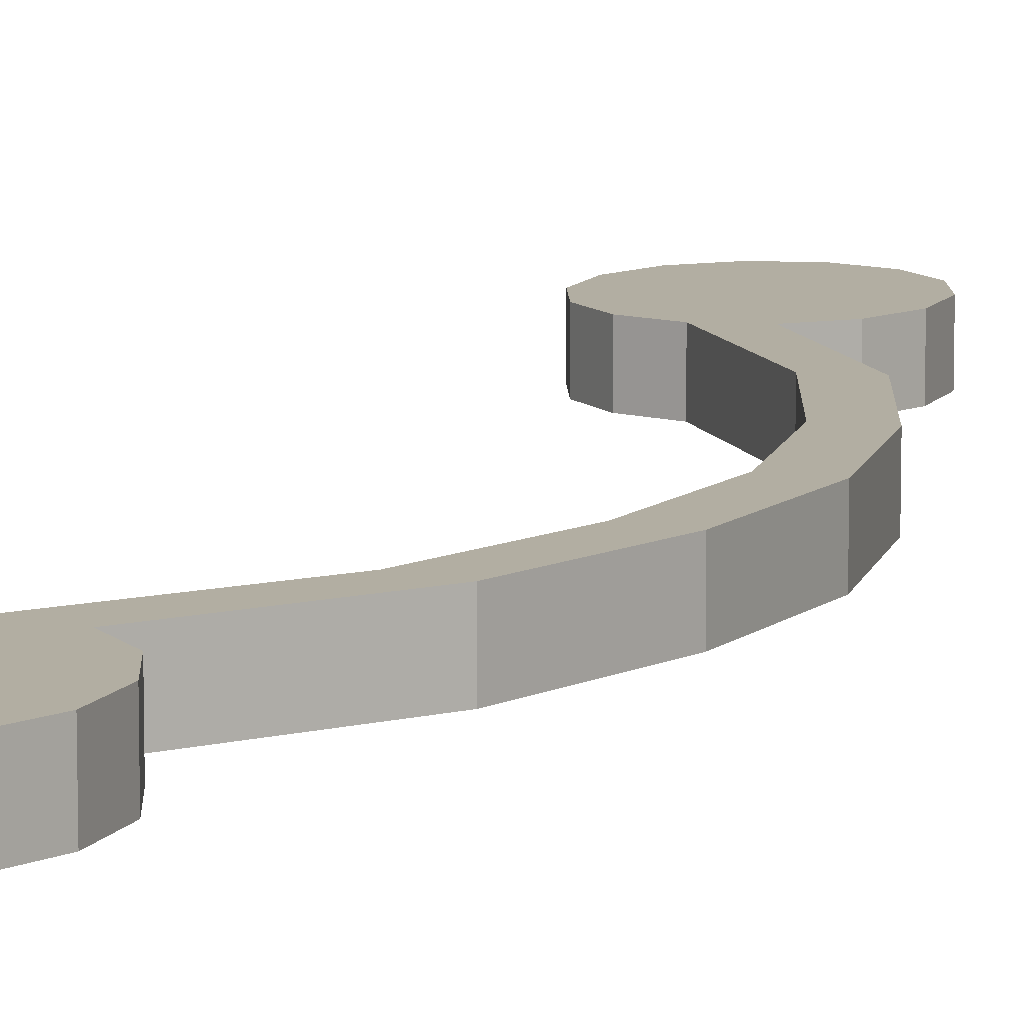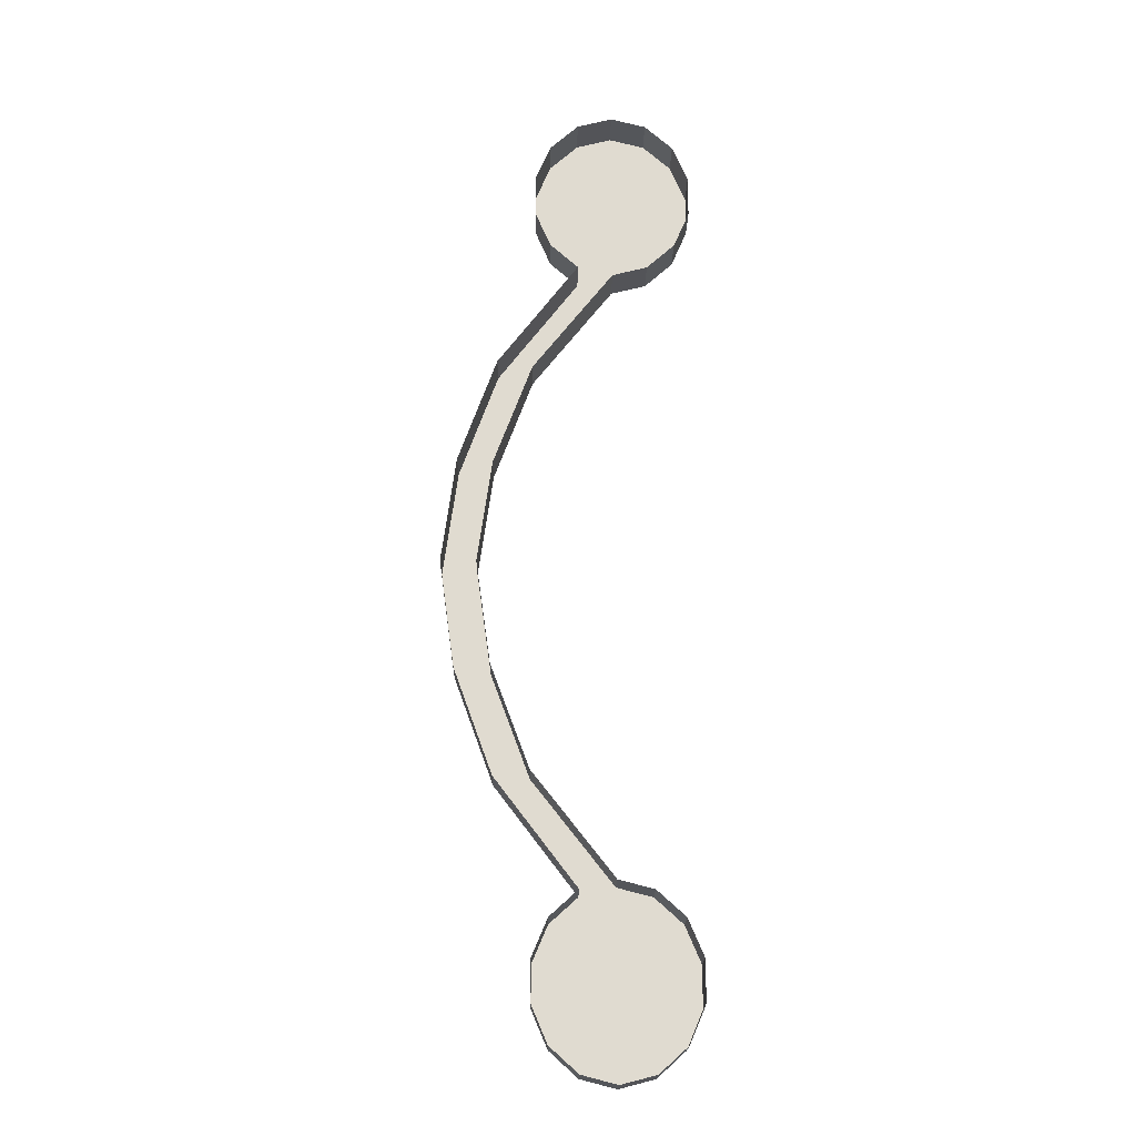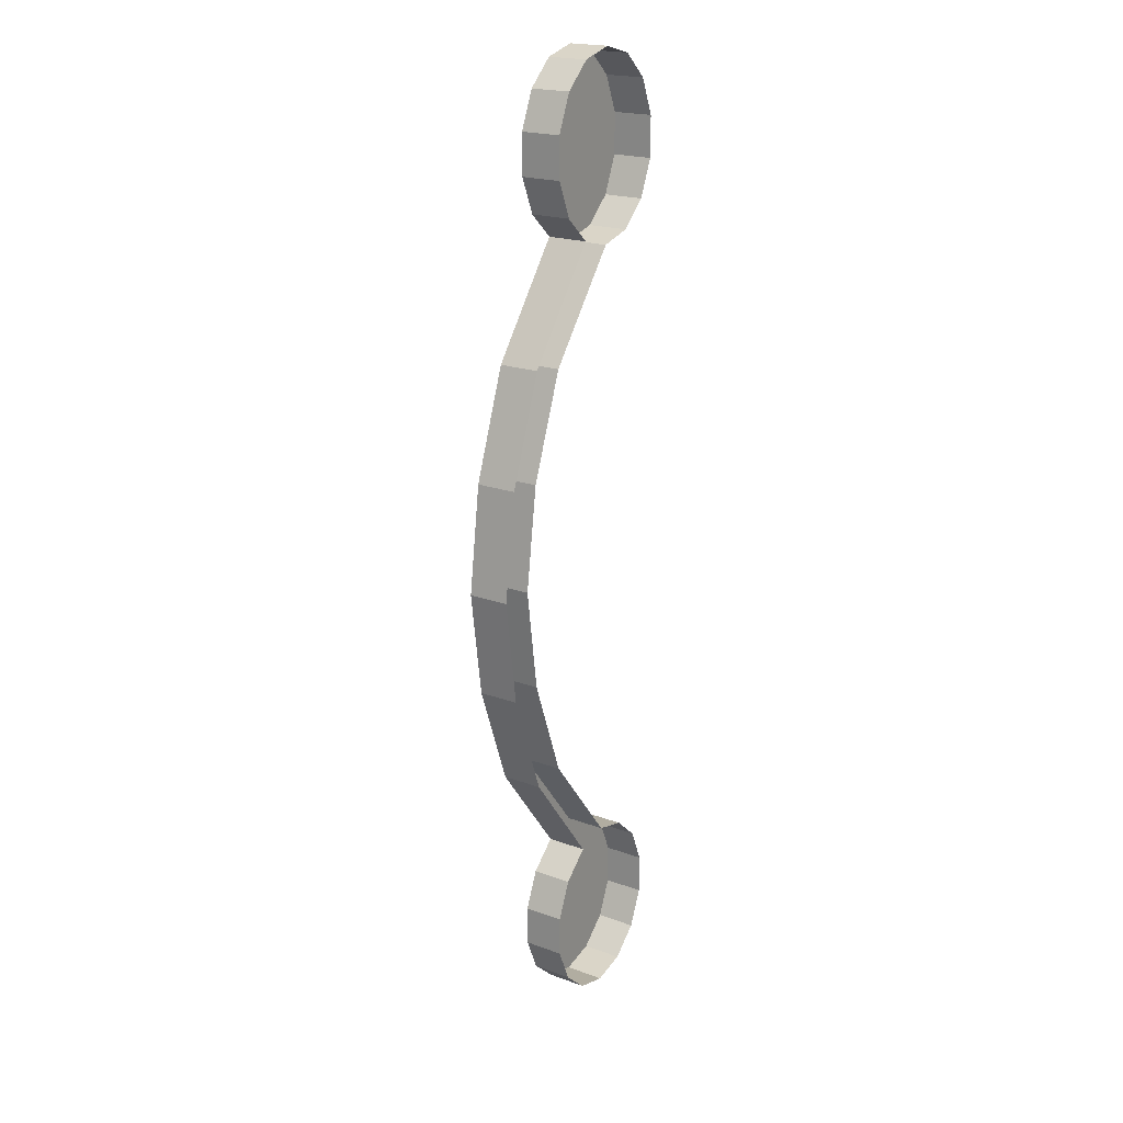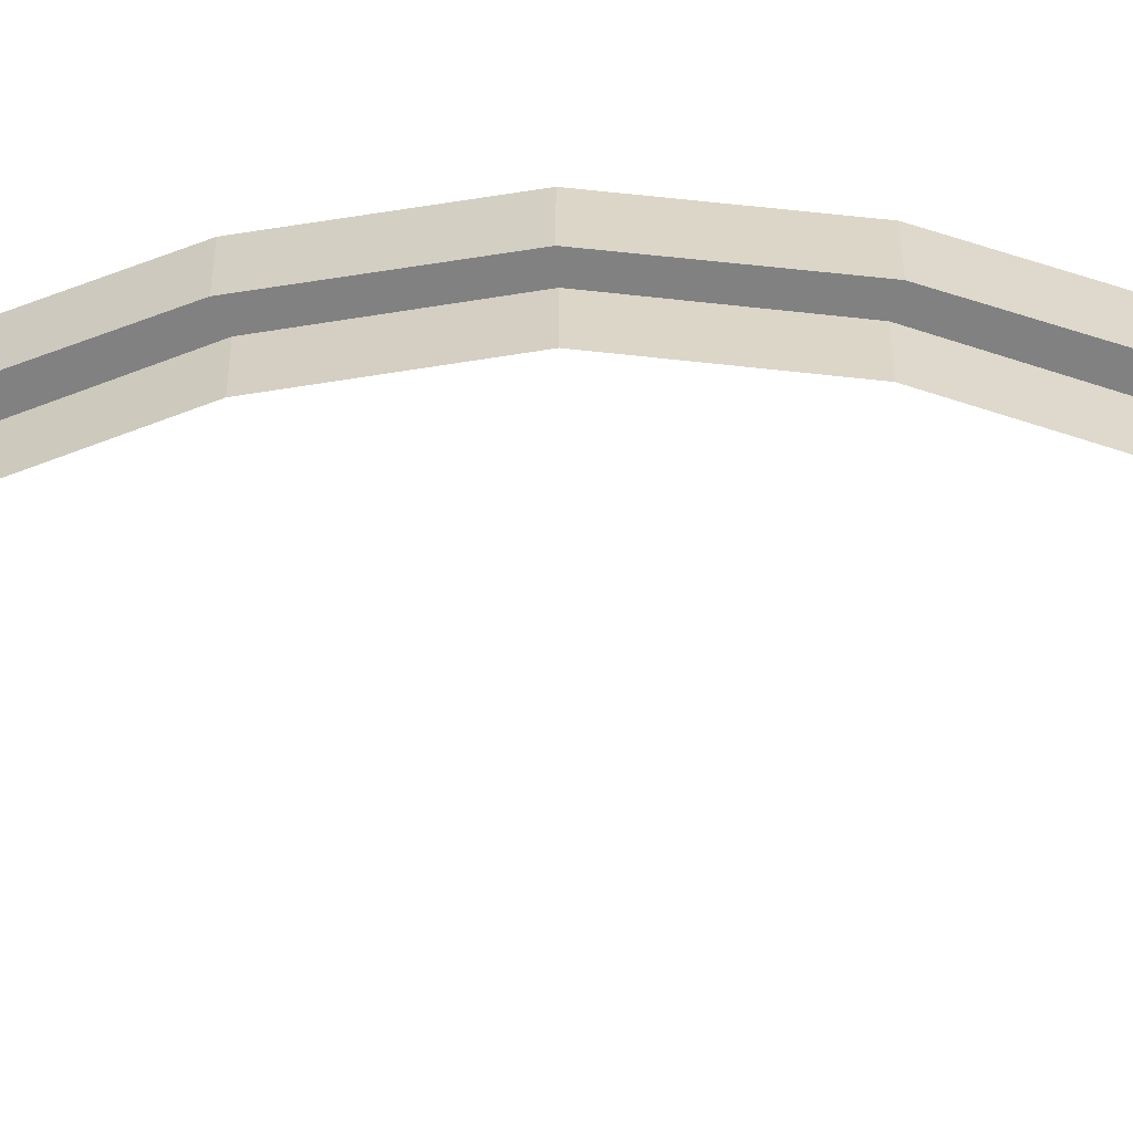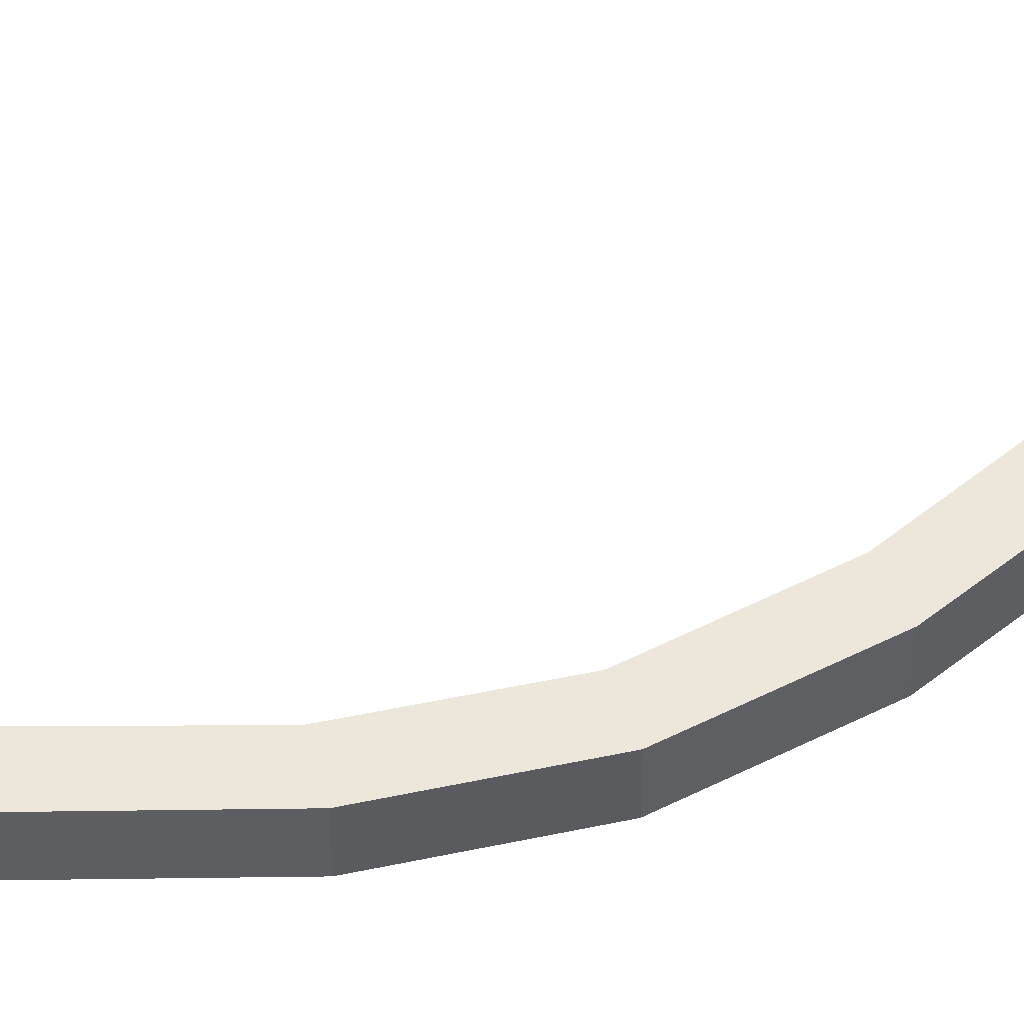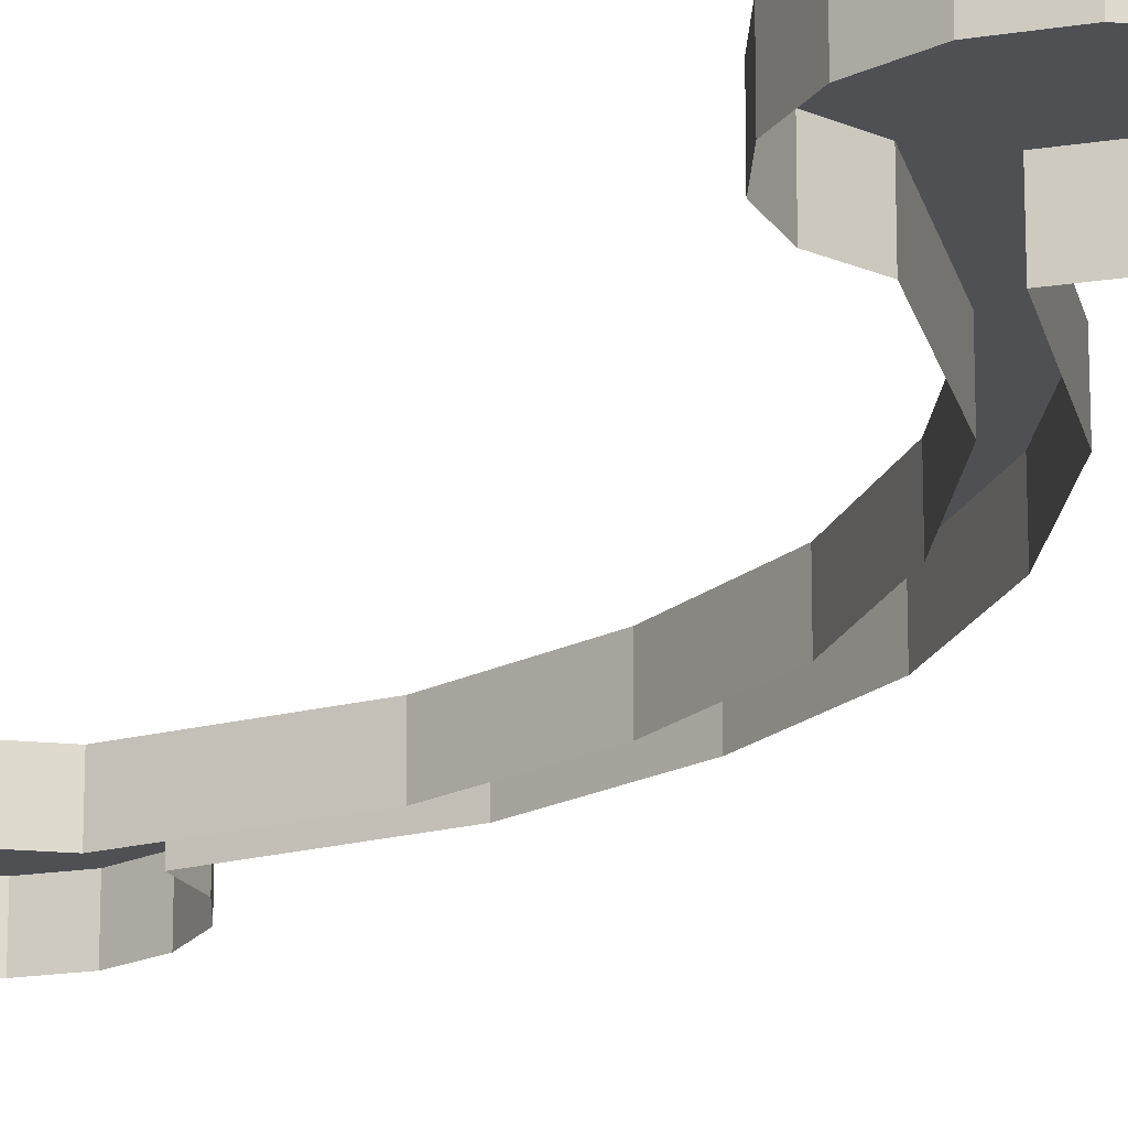
<metadata>
{"format":"obj","ext":"obj","renderer":"f3d","projection":"perspective","resolution":1024,"background":"white","views":[{"elev":10.7,"azim":-158.7,"up":"+Y"},{"elev":-19.7,"azim":-0.6,"up":"+Z"},{"elev":20.4,"azim":-56.4,"up":"+Z"},{"elev":-60.4,"azim":-88.5,"up":"+Y"},{"elev":52.5,"azim":-110.7,"up":"+Y"},{"elev":-18.8,"azim":154.9,"up":"+Y"}]}
</metadata>
<code>
o Cube_Cube.001
v -5.125 10.55 7.399
v -5.962 10.55 7.615
v -6.633 10.55 8.221
v -7.005 10.55 9.096
v -7.005 10.55 10.07
v -6.633 10.55 10.94
v -5.962 10.55 11.55
v -5.125 10.55 11.76
v -4.288 10.55 11.55
v -3.617 10.55 10.94
v -3.245 10.55 10.07
v -3.245 10.55 9.096
v -3.617 10.55 8.221
v -4.288 10.55 7.615
v -5.125 9.581 7.399
v -5.962 9.581 7.615
v -6.633 9.581 8.221
v -7.005 9.581 9.096
v -7.005 9.581 10.07
v -6.633 9.581 10.94
v -5.962 9.581 11.55
v -5.125 9.581 11.76
v -4.288 9.581 11.55
v -3.617 9.581 10.94
v -3.245 9.581 10.07
v -3.245 9.581 9.096
v -3.617 9.581 8.221
v -4.288 9.581 7.615
v -5.125 10.55 9.582
v -5.125 10.55 -11.72
v -5.962 10.55 -11.5
v -6.633 10.55 -10.9
v -7.005 10.55 -10.02
v -7.005 10.55 -9.053
v -6.633 10.55 -8.178
v -5.962 10.55 -7.572
v -5.125 10.55 -7.356
v -4.288 10.55 -7.572
v -3.617 10.55 -8.178
v -3.245 10.55 -9.053
v -3.245 10.55 -10.02
v -3.617 10.55 -10.9
v -4.288 10.55 -11.5
v -5.125 9.581 -11.72
v -5.962 9.581 -11.5
v -6.633 9.581 -10.9
v -7.005 9.581 -10.02
v -7.005 9.581 -9.053
v -6.633 9.581 -8.178
v -5.962 9.581 -7.572
v -5.125 9.581 -7.356
v -4.288 9.581 -7.572
v -3.617 9.581 -8.178
v -3.245 9.581 -9.053
v -3.245 9.581 -10.02
v -3.617 9.581 -10.9
v -4.288 9.581 -11.5
v -5.125 10.55 -9.538
v -7.89 10.55 5.084
v -8.805 10.55 2.553
v -9.151 10.55 0.02168
v -8.805 10.55 -2.51
v -7.89 10.55 -5.041
v -7.89 9.581 -5.041
v -8.805 9.581 -2.51
v -9.151 9.581 0.02168
v -8.805 9.581 2.553
v -7.89 9.581 5.084
v -7.053 9.581 -4.897
v -7.968 9.581 -2.438
v -8.314 9.581 0.02168
v -7.968 9.581 2.481
v -7.053 9.581 4.94
v -7.053 10.55 -4.897
v -7.968 10.55 -2.438
v -8.314 10.55 0.02168
v -7.968 10.55 2.481
v -7.053 10.55 4.94
f 8 7 21 22
f 9 8 22 23
f 10 9 23 24
f 3 2 16 17
f 11 10 24 25
f 4 3 17 18
f 12 11 25 26
f 5 4 18 19
f 13 12 26 27
f 6 5 19 20
f 14 13 27 28
f 7 6 20 21
f 1 14 28 15
f 2 3 29
f 1 29 14
f 29 1 2
f 9 29 8
f 29 7 8
f 14 29 13
f 13 29 12
f 29 6 7
f 29 4 5
f 10 29 9
f 4 29 3
f 11 29 10
f 5 6 29
f 12 29 11
f 63 36 50 64
f 38 37 51 52
f 31 30 44 45
f 39 38 52 53
f 32 31 45 46
f 40 39 53 54
f 33 32 46 47
f 41 40 54 55
f 34 33 47 48
f 42 41 55 56
f 35 34 48 49
f 43 42 56 57
f 36 35 49 50
f 30 43 57 44
f 31 32 58
f 30 58 43
f 58 30 31
f 38 58 37
f 58 36 37
f 43 58 42
f 42 58 41
f 58 35 36
f 58 33 34
f 39 58 38
f 33 58 32
f 40 58 39
f 34 35 58
f 41 58 40
f 69 51 37 74
f 74 37 36 63
f 1 78 59 2
f 78 77 60 59
f 77 76 61 60
f 76 75 62 61
f 75 74 63 62
f 15 73 78 1
f 73 72 77 78
f 72 71 76 77
f 71 70 75 76
f 70 69 74 75
f 2 59 68 16
f 59 60 67 68
f 60 61 66 67
f 61 62 65 66
f 62 63 64 65

</code>
